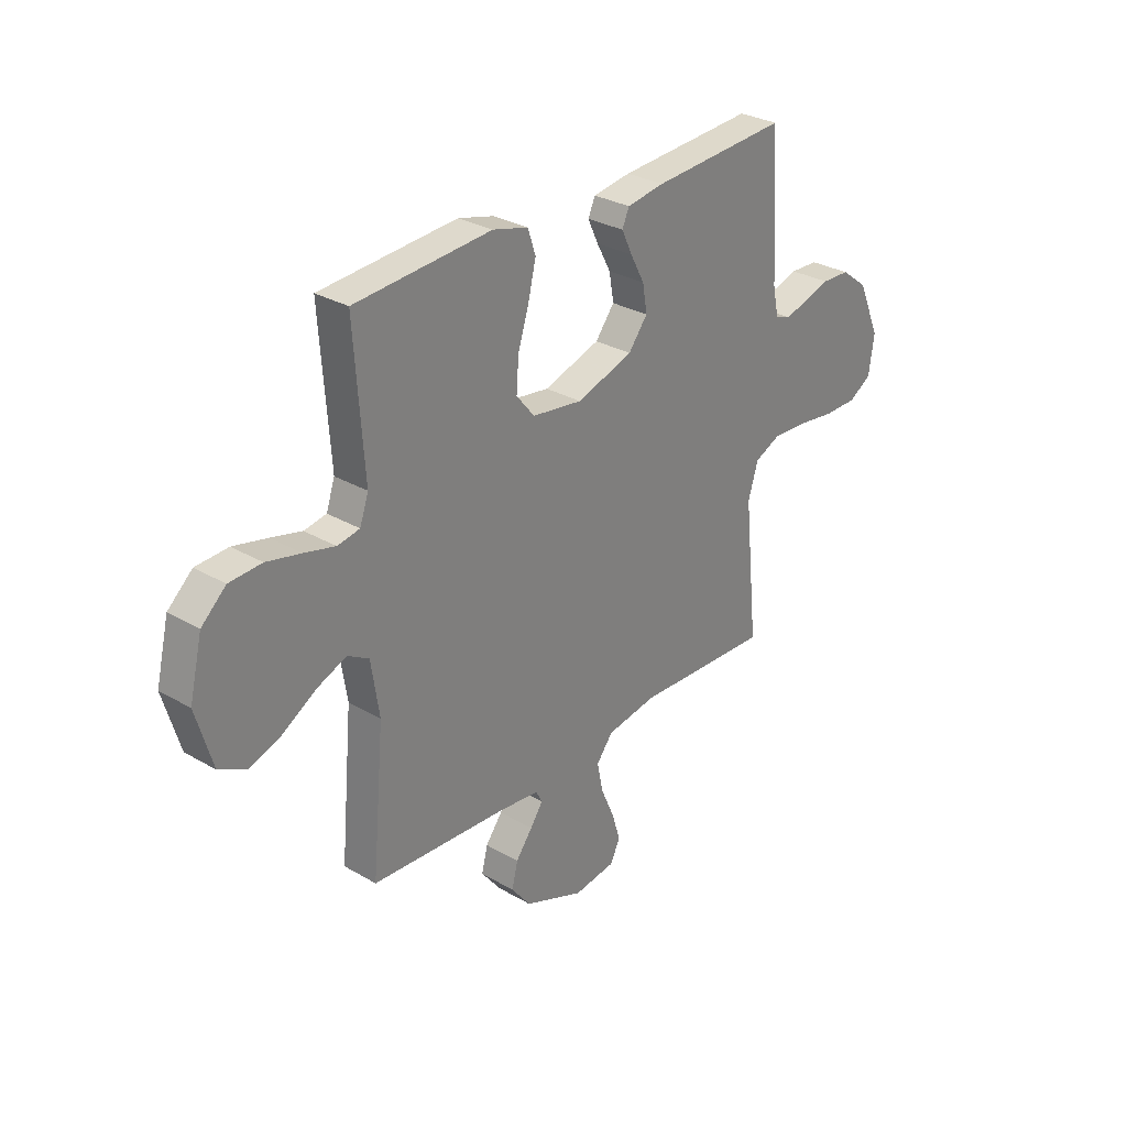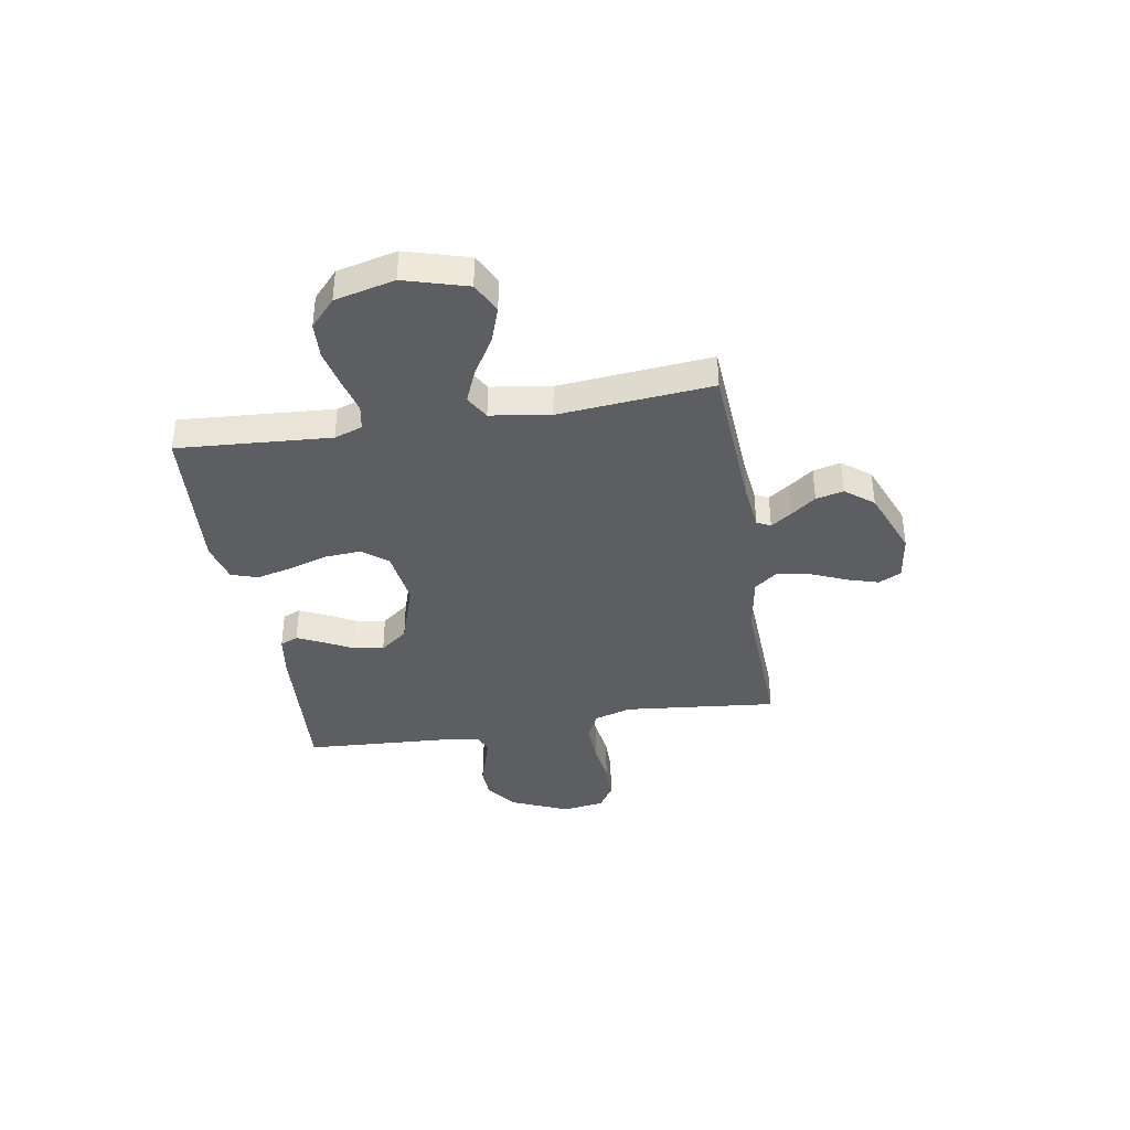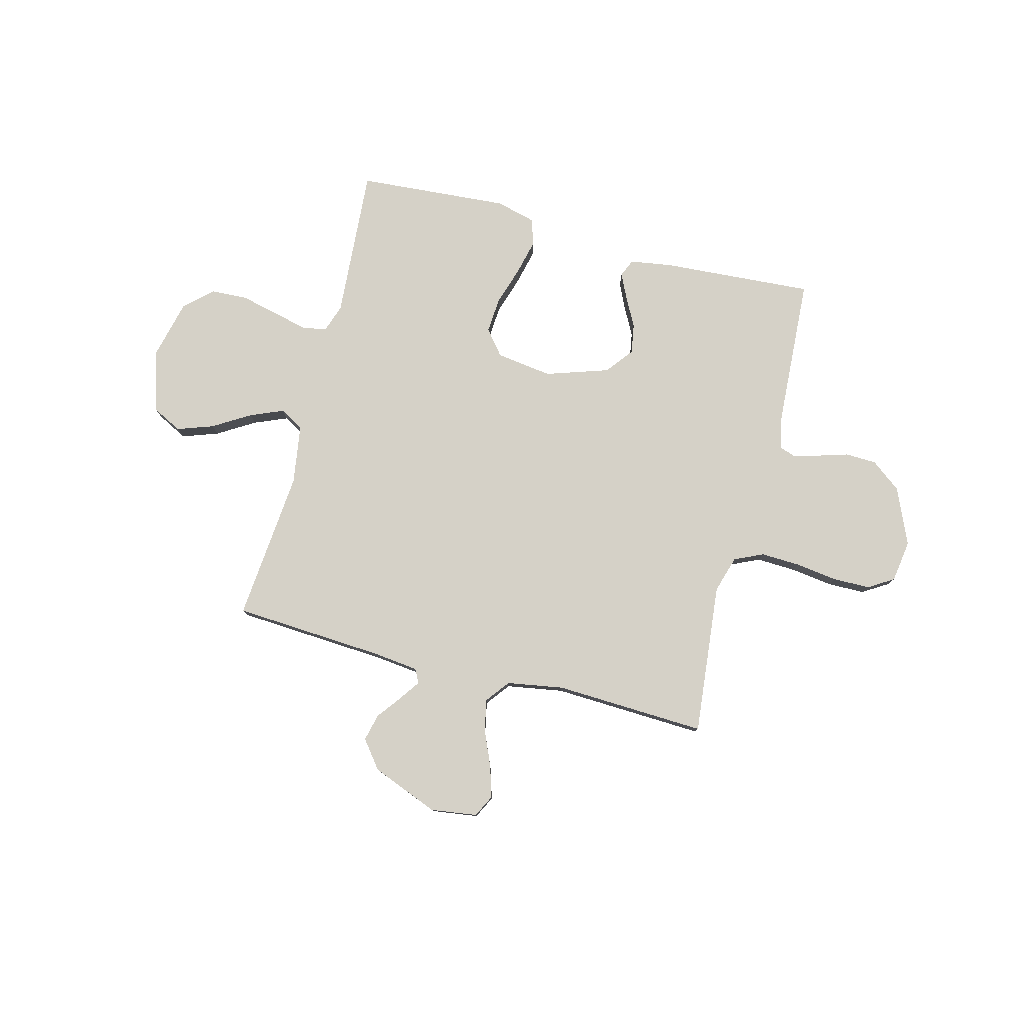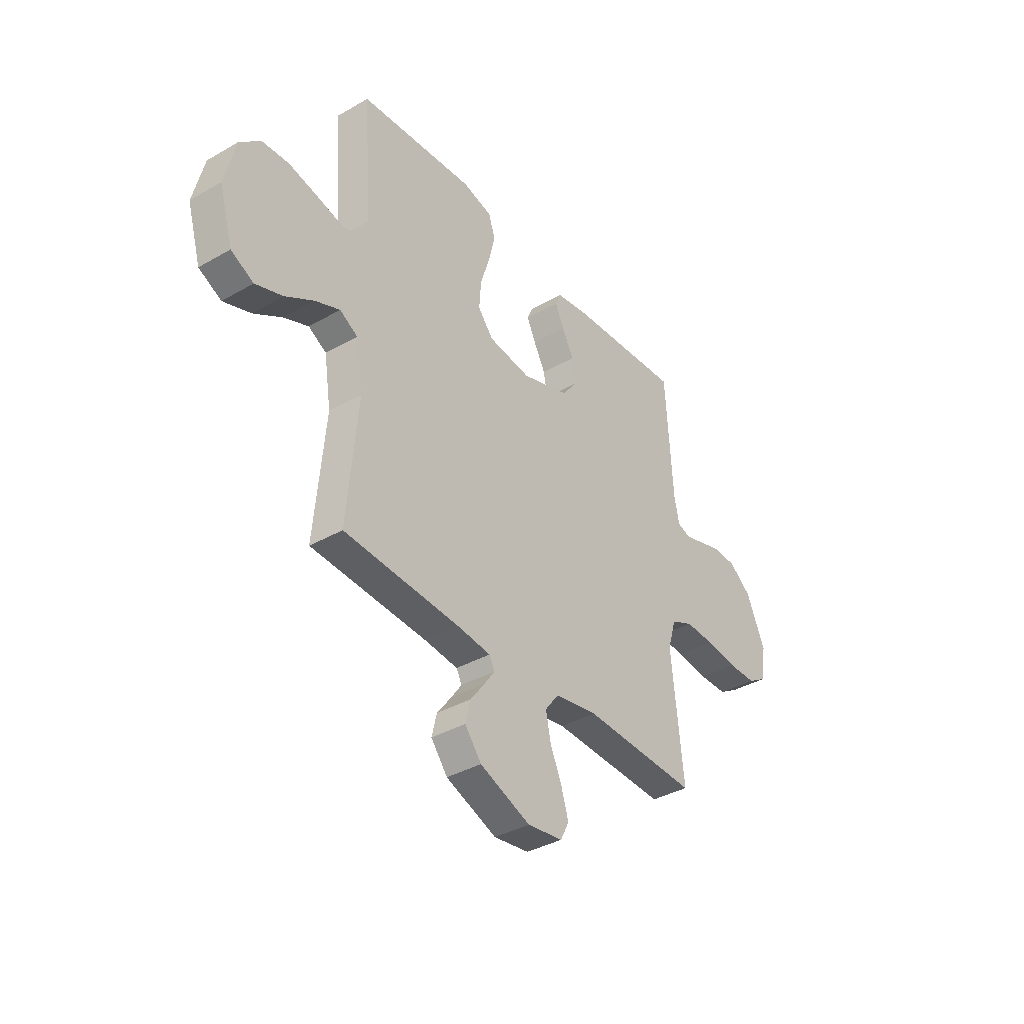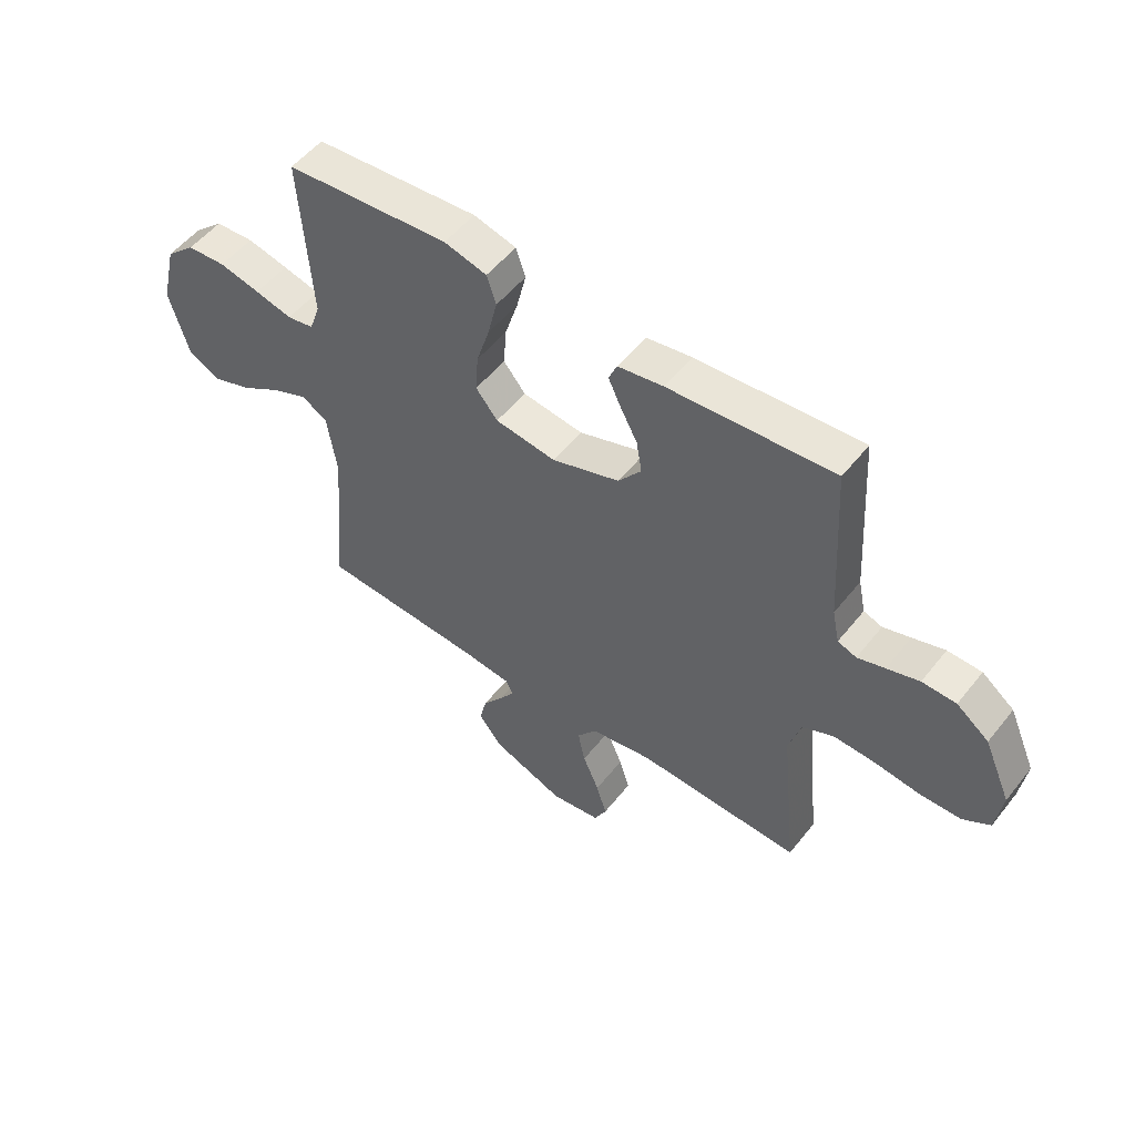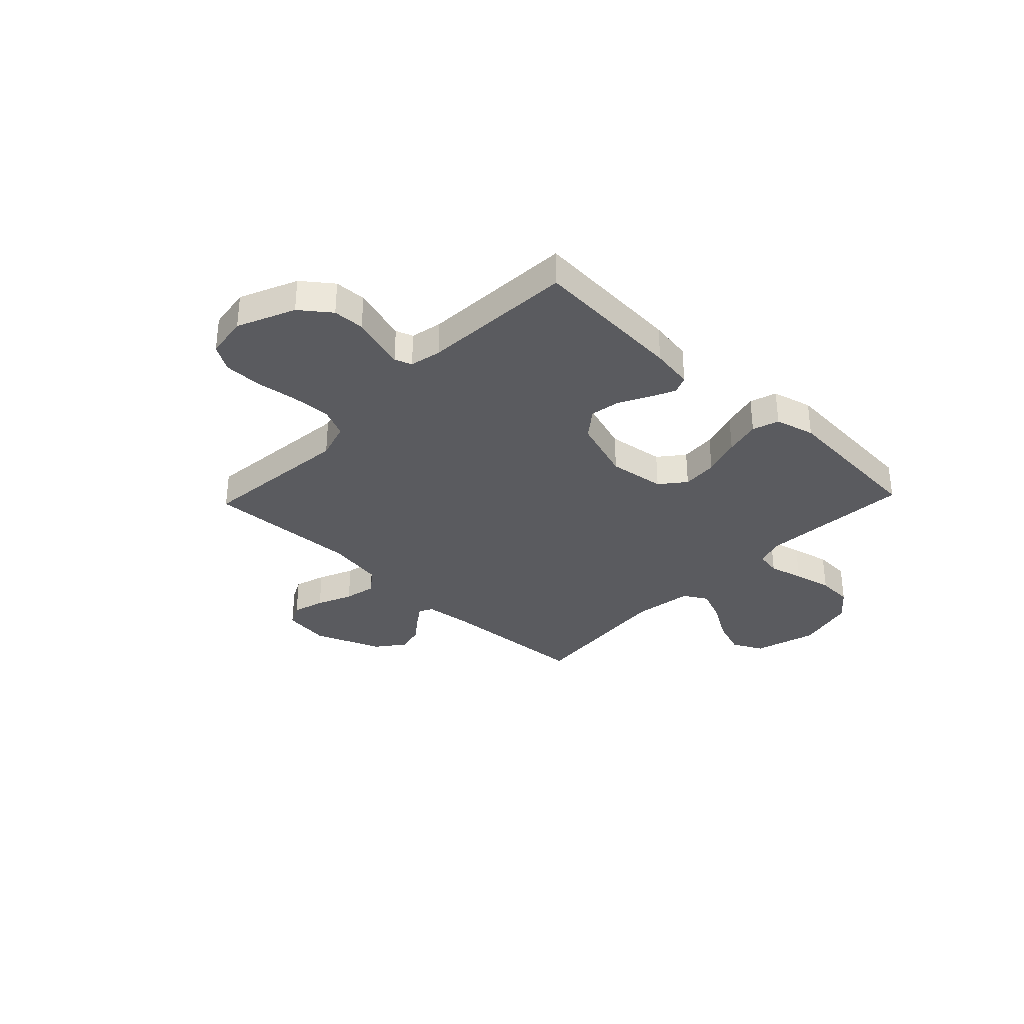
<metadata>
{"format":"obj","ext":"obj","renderer":"f3d","projection":"perspective","resolution":1024,"background":"white","views":[{"elev":29.5,"azim":130.7,"up":"+Z"},{"elev":-38.3,"azim":99.6,"up":"+Y"},{"elev":79.2,"azim":-165.4,"up":"+Y"},{"elev":-37.3,"azim":126.4,"up":"+Z"},{"elev":52.7,"azim":-142.6,"up":"+Z"},{"elev":-33.4,"azim":-43.6,"up":"+Y"}]}
</metadata>
<code>
v -0.5 0.07 -0.5
v -0.469 0.07 -0.2
v -0.491 0.07 -0.127
v -0.548 0.07 -0.101
v -0.625 0.07 -0.104
v -0.708 0.07 -0.115
v -0.782 0.07 -0.114
v -0.832 0.07 -0.083
v -0.844 0.07 0
v -0.795 0.07 0.112
v -0.736 0.07 0.157
v -0.674 0.07 0.159
v -0.615 0.07 0.141
v -0.565 0.07 0.126
v -0.531 0.07 0.138
v -0.518 0.07 0.2
v -0.5 0.07 0.5
v -0.2 0.07 0.479
v -0.117 0.07 0.466
v -0.102 0.07 0.431
v -0.125 0.07 0.382
v -0.156 0.07 0.324
v -0.166 0.07 0.265
v -0.124 0.07 0.211
v 0 0.07 0.17
v 0.111 0.07 0.185
v 0.151 0.07 0.234
v 0.146 0.07 0.304
v 0.122 0.07 0.38
v 0.105 0.07 0.451
v 0.122 0.07 0.503
v 0.2 0.07 0.523
v 0.5 0.07 0.5
v 0.479 0.07 0.2
v 0.498 0.07 0.145
v 0.547 0.07 0.136
v 0.615 0.07 0.153
v 0.69 0.07 0.17
v 0.761 0.07 0.166
v 0.815 0.07 0.117
v 0.843 0.07 0
v 0.807 0.07 -0.123
v 0.748 0.07 -0.153
v 0.677 0.07 -0.128
v 0.603 0.07 -0.083
v 0.538 0.07 -0.056
v 0.491 0.07 -0.083
v 0.473 0.07 -0.2
v 0.5 0.07 -0.5
v 0.2 0.07 -0.518
v 0.111 0.07 -0.528
v 0.097 0.07 -0.555
v 0.125 0.07 -0.595
v 0.162 0.07 -0.644
v 0.175 0.07 -0.698
v 0.132 0.07 -0.753
v 0 0.07 -0.805
v -0.092 0.07 -0.792
v -0.114 0.07 -0.748
v -0.095 0.07 -0.686
v -0.065 0.07 -0.617
v -0.052 0.07 -0.554
v -0.088 0.07 -0.507
v -0.2 0.07 -0.488
v -0.5 0 -0.5
v -0.469 0 -0.2
v -0.491 0 -0.127
v -0.548 0 -0.101
v -0.625 0 -0.104
v -0.708 0 -0.115
v -0.782 0 -0.114
v -0.832 0 -0.083
v -0.844 0 0
v -0.795 0 0.112
v -0.736 0 0.157
v -0.674 0 0.159
v -0.615 0 0.141
v -0.565 0 0.126
v -0.531 0 0.138
v -0.518 0 0.2
v -0.5 0 0.5
v -0.2 0 0.479
v -0.117 0 0.466
v -0.102 0 0.431
v -0.125 0 0.382
v -0.156 0 0.324
v -0.166 0 0.265
v -0.124 0 0.211
v 0 0 0.17
v 0.111 0 0.185
v 0.151 0 0.234
v 0.146 0 0.304
v 0.122 0 0.38
v 0.105 0 0.451
v 0.122 0 0.503
v 0.2 0 0.523
v 0.5 0 0.5
v 0.479 0 0.2
v 0.498 0 0.145
v 0.547 0 0.136
v 0.615 0 0.153
v 0.69 0 0.17
v 0.761 0 0.166
v 0.815 0 0.117
v 0.843 0 0
v 0.807 0 -0.123
v 0.748 0 -0.153
v 0.677 0 -0.128
v 0.603 0 -0.083
v 0.538 0 -0.056
v 0.491 0 -0.083
v 0.473 0 -0.2
v 0.5 0 -0.5
v 0.2 0 -0.518
v 0.111 0 -0.528
v 0.097 0 -0.555
v 0.125 0 -0.595
v 0.162 0 -0.644
v 0.175 0 -0.698
v 0.132 0 -0.753
v 0 0 -0.805
v -0.092 0 -0.792
v -0.114 0 -0.748
v -0.095 0 -0.686
v -0.065 0 -0.617
v -0.052 0 -0.554
v -0.088 0 -0.507
v -0.2 0 -0.488
f 59 60 61
f 58 59 61
f 57 58 61
f 56 57 61
f 55 56 61
f 54 55 61
f 53 54 61
f 52 53 61 62
f 51 52 62 63
f 48 49 50
f 51 63 64
f 50 51 64
f 48 50 64
f 47 48 64
f 43 44 45
f 42 43 45
f 41 42 45
f 40 41 45
f 39 40 45
f 38 39 45
f 37 38 45
f 36 37 45
f 35 36 45 46
f 34 35 46 47
f 32 33 34
f 31 32 34
f 30 31 34
f 29 30 34
f 28 29 34
f 27 28 34 47
f 20 21 22
f 19 20 22
f 18 19 22
f 17 18 22
f 16 17 22
f 15 16 22 23
f 14 15 23 24
f 11 12 13
f 10 11 13
f 9 10 13
f 8 9 13
f 7 8 13
f 6 7 13
f 5 6 13
f 4 5 13 14
f 14 24 25
f 4 14 25
f 3 4 25
f 64 1 2
f 26 27 47 64
f 25 26 64
f 3 25 64
f 2 3 64
f 125 124 123
f 125 123 122
f 125 122 121
f 125 121 120
f 125 120 119
f 125 119 118
f 125 118 117
f 126 125 117 116
f 127 126 116 115
f 114 113 112
f 128 127 115
f 128 115 114
f 128 114 112
f 128 112 111
f 109 108 107
f 109 107 106
f 109 106 105
f 109 105 104
f 109 104 103
f 109 103 102
f 109 102 101
f 109 101 100
f 110 109 100 99
f 111 110 99 98
f 98 97 96
f 98 96 95
f 98 95 94
f 98 94 93
f 98 93 92
f 111 98 92 91
f 86 85 84
f 86 84 83
f 86 83 82
f 86 82 81
f 86 81 80
f 87 86 80 79
f 88 87 79 78
f 77 76 75
f 77 75 74
f 77 74 73
f 77 73 72
f 77 72 71
f 77 71 70
f 77 70 69
f 78 77 69 68
f 89 88 78
f 89 78 68
f 89 68 67
f 66 65 128
f 128 111 91 90
f 128 90 89
f 128 89 67
f 128 67 66
f 1 65 66 2
f 2 66 67 3
f 3 67 68 4
f 4 68 69 5
f 5 69 70 6
f 6 70 71 7
f 7 71 72 8
f 8 72 73 9
f 9 73 74 10
f 10 74 75 11
f 11 75 76 12
f 12 76 77 13
f 13 77 78 14
f 14 78 79 15
f 15 79 80 16
f 16 80 81 17
f 17 81 82 18
f 18 82 83 19
f 19 83 84 20
f 20 84 85 21
f 21 85 86 22
f 22 86 87 23
f 23 87 88 24
f 24 88 89 25
f 25 89 90 26
f 26 90 91 27
f 27 91 92 28
f 28 92 93 29
f 29 93 94 30
f 30 94 95 31
f 31 95 96 32
f 32 96 97 33
f 33 97 98 34
f 34 98 99 35
f 35 99 100 36
f 36 100 101 37
f 37 101 102 38
f 38 102 103 39
f 39 103 104 40
f 40 104 105 41
f 41 105 106 42
f 42 106 107 43
f 43 107 108 44
f 44 108 109 45
f 45 109 110 46
f 46 110 111 47
f 47 111 112 48
f 48 112 113 49
f 49 113 114 50
f 50 114 115 51
f 51 115 116 52
f 52 116 117 53
f 53 117 118 54
f 54 118 119 55
f 55 119 120 56
f 56 120 121 57
f 57 121 122 58
f 58 122 123 59
f 59 123 124 60
f 60 124 125 61
f 61 125 126 62
f 62 126 127 63
f 63 127 128 64
f 64 128 65 1

</code>
